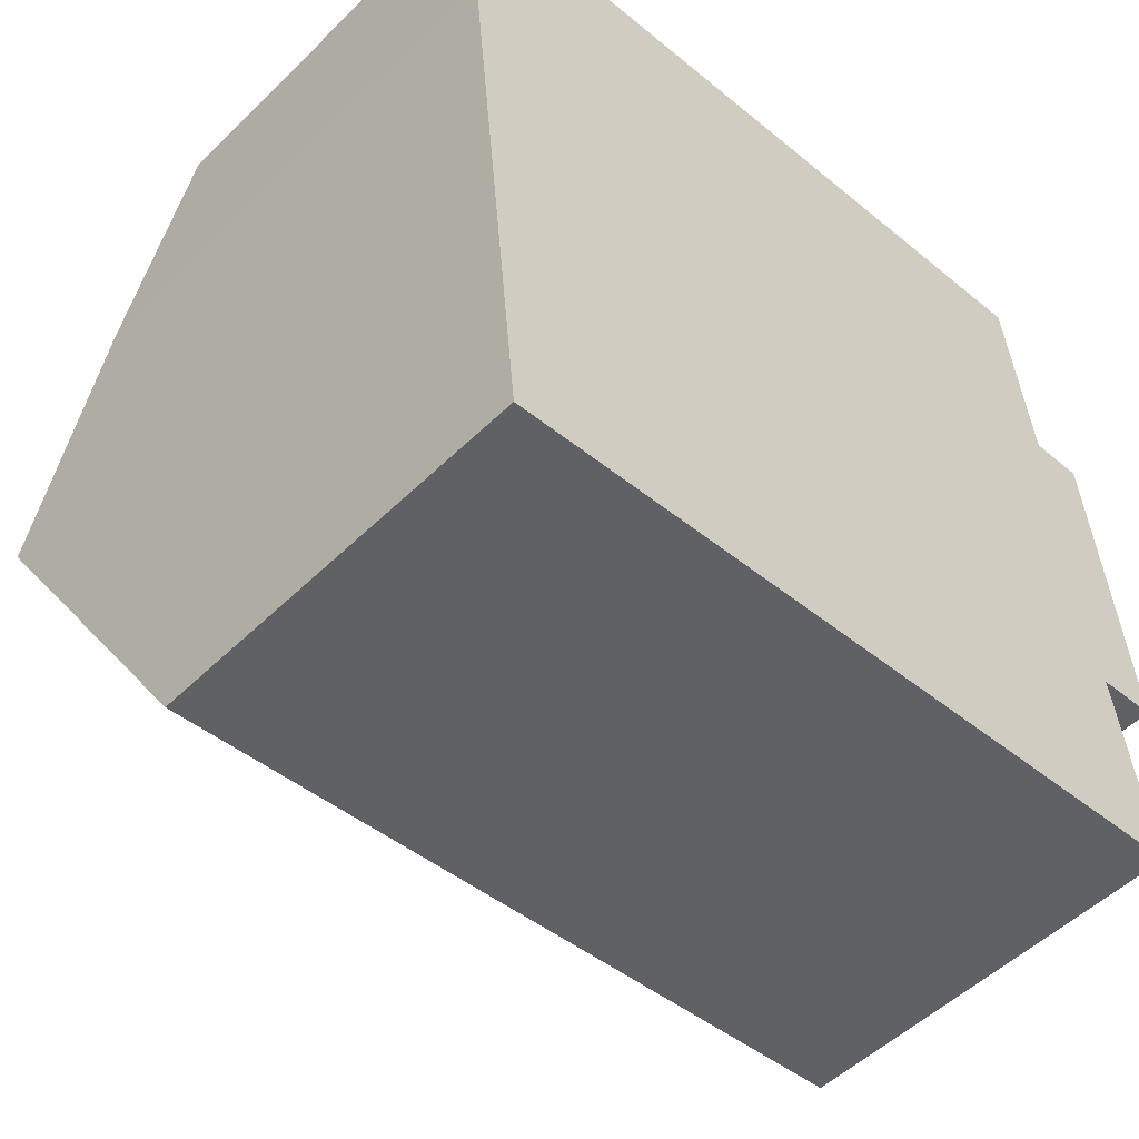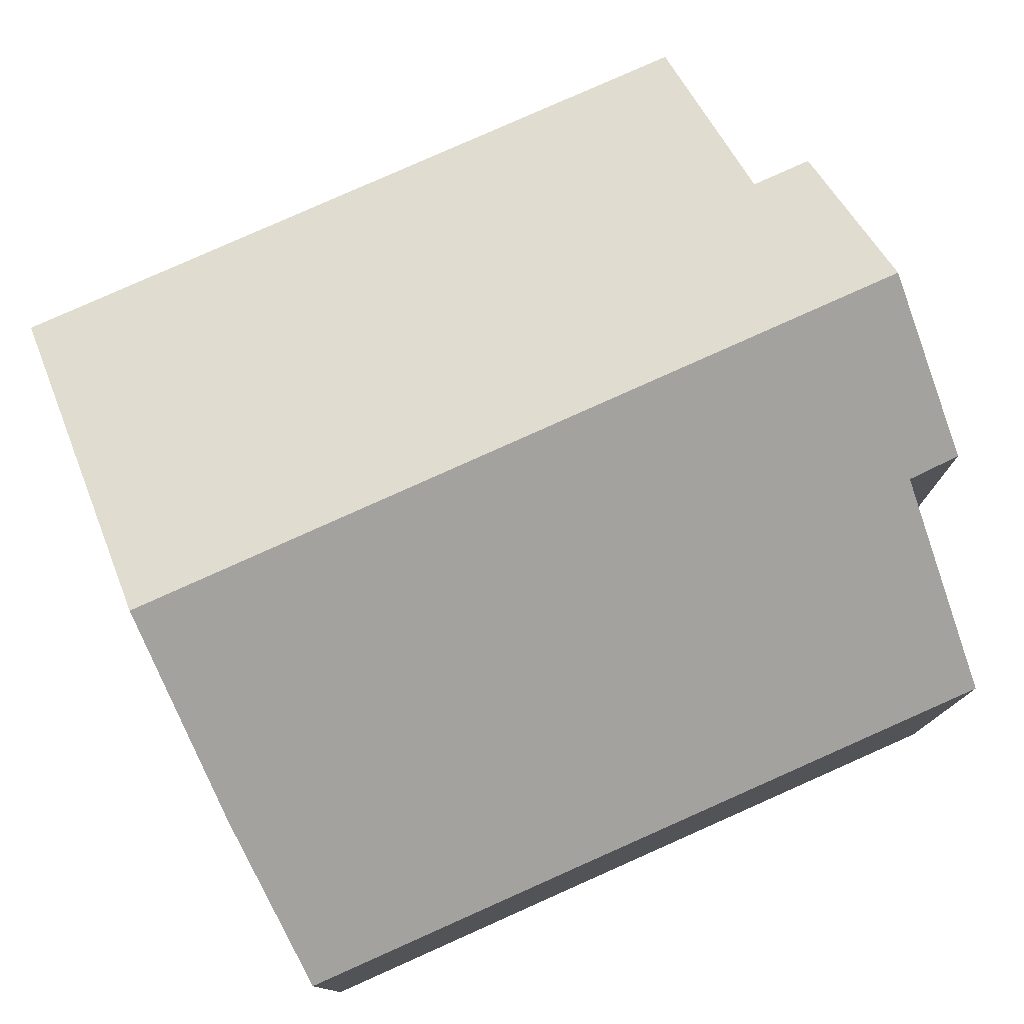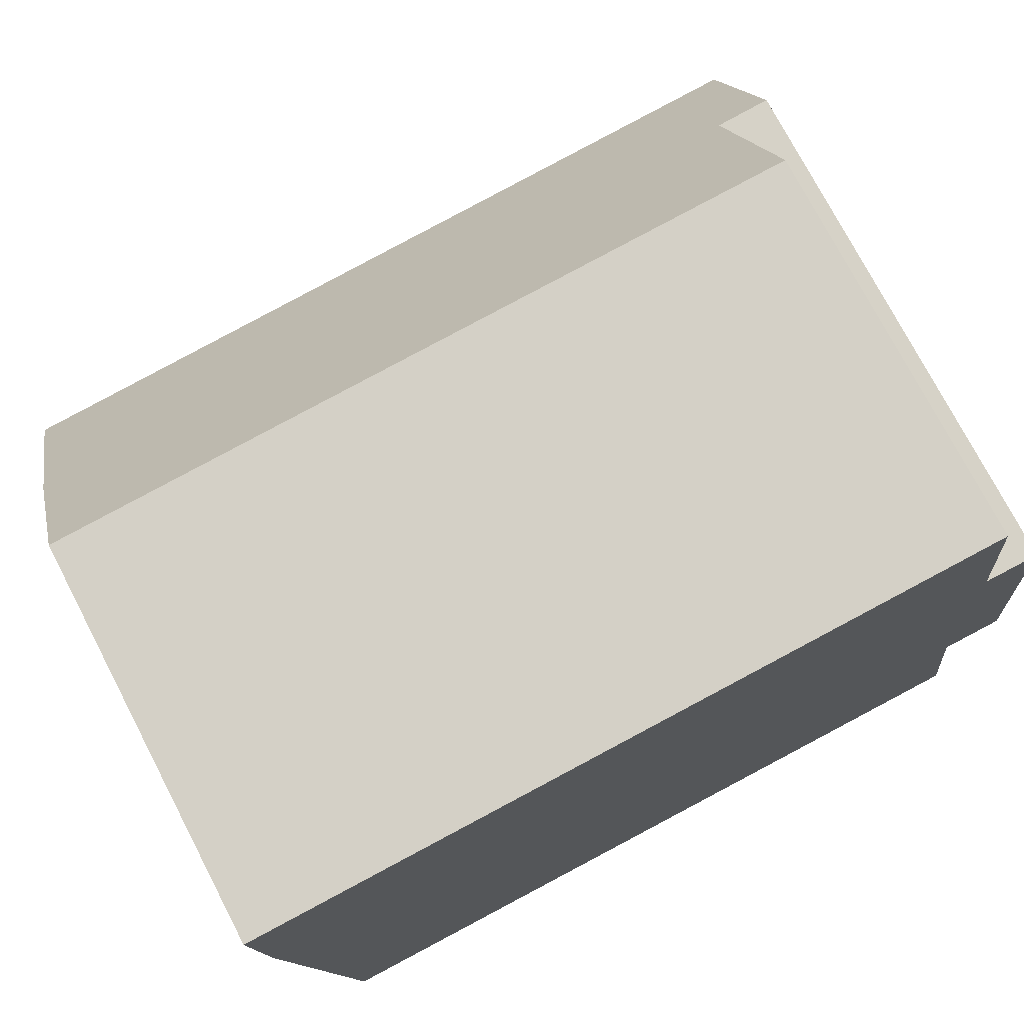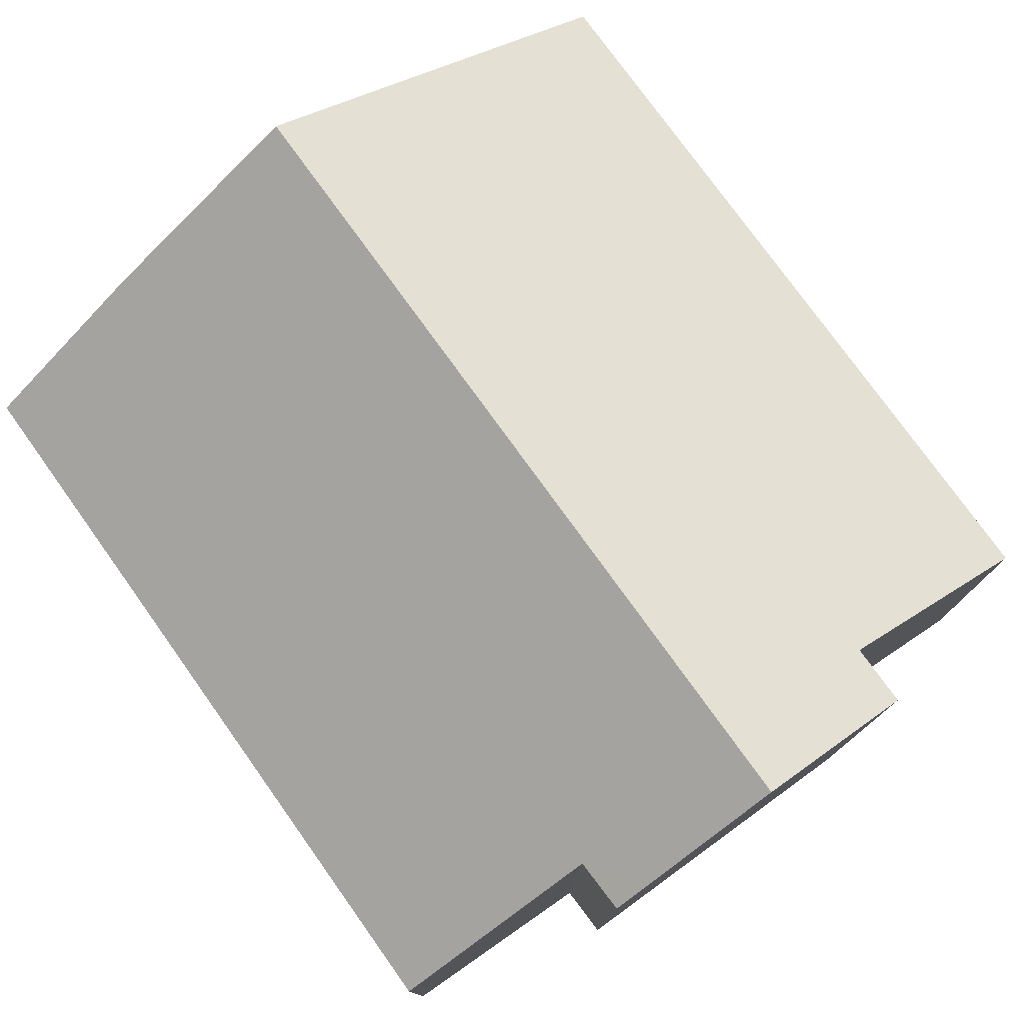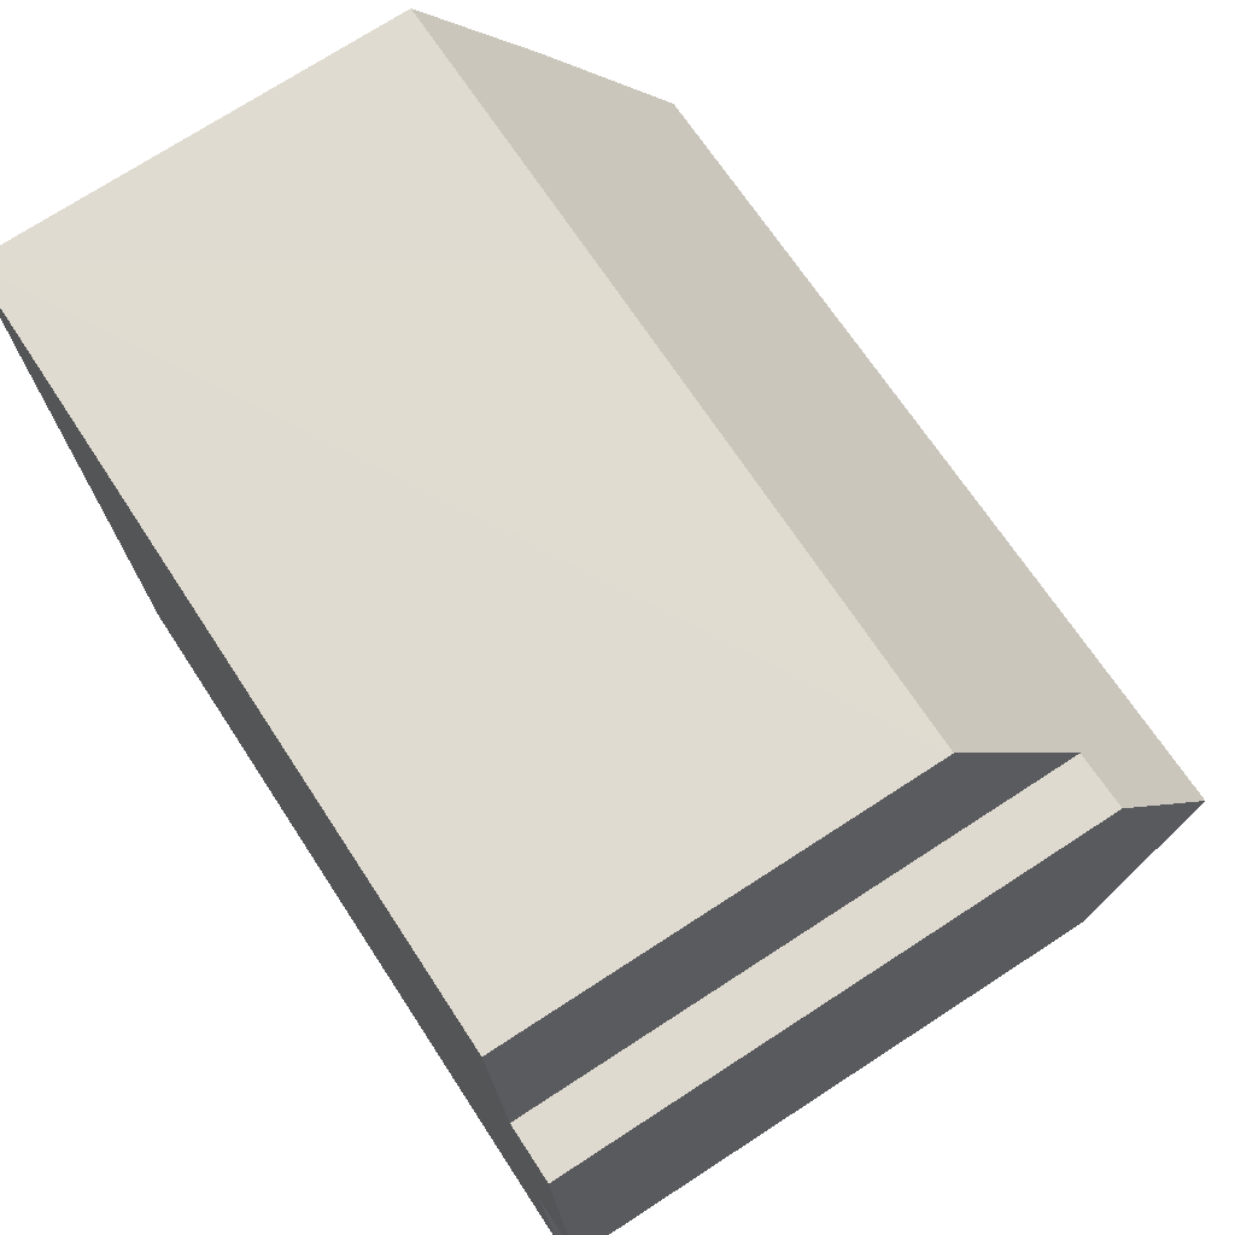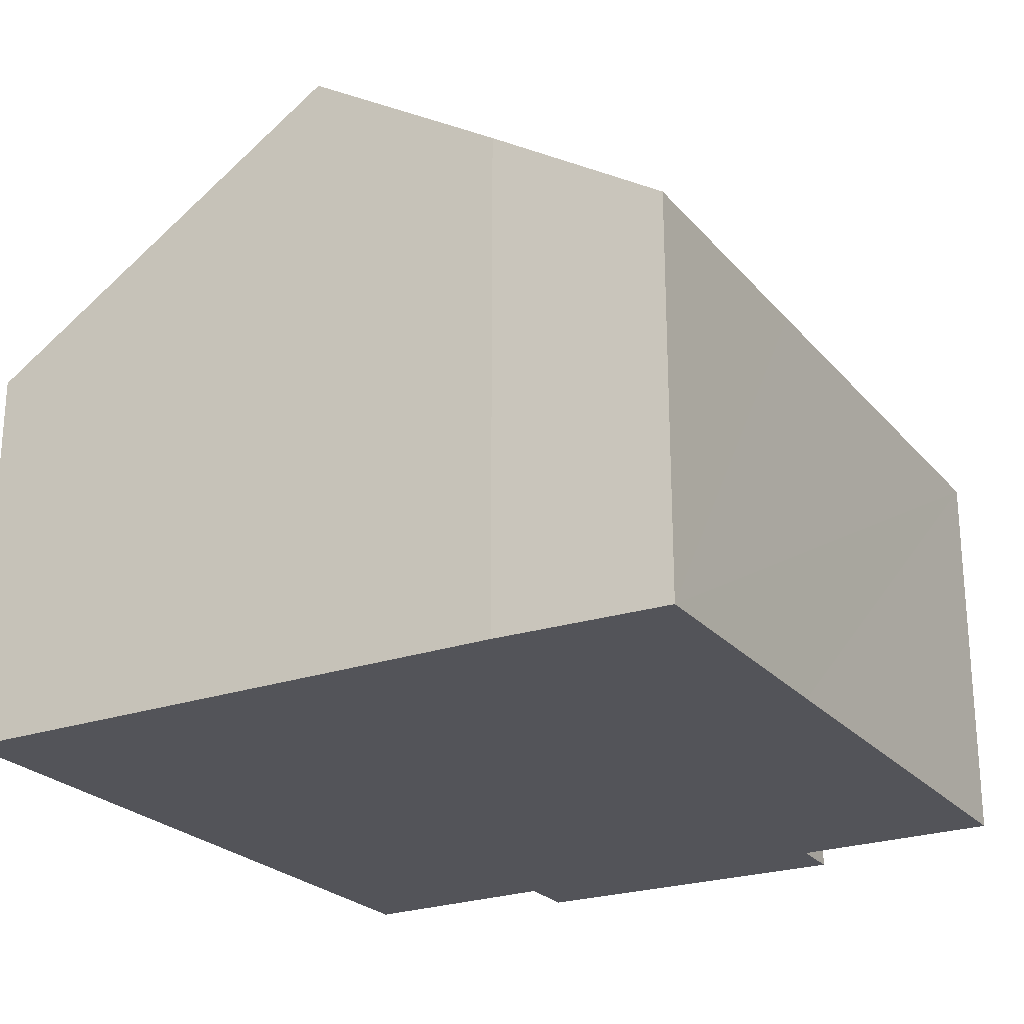
<metadata>
{"format":"obj","ext":"obj","renderer":"f3d","projection":"perspective","resolution":1024,"background":"white","views":[{"elev":-51.9,"azim":-43.6,"up":"+Z"},{"elev":77.8,"azim":-29.5,"up":"+Y"},{"elev":74.7,"azim":-27.5,"up":"+Z"},{"elev":77.9,"azim":49.0,"up":"+Y"},{"elev":73.3,"azim":57.0,"up":"+Z"},{"elev":-23.9,"azim":-65.5,"up":"+Y"}]}
</metadata>
<code>
v  0.486 10.22 -6.065
v  13.1 6.381 -11.09
v  1.082 6.381 -12.17
v  12.68 8.513 -7.712
v  13.42 10.22 -4.903
v  13.66 8.51 -7.628
v  13.62 8.758 -7.234
v  13.24 8.88 -2.767
v  12.31 8.468 -2.19
v  13.18 8.481 -2.133
v  4.362 6.395 0.419
v  0 6.412 3.926e-16
v  0.166 8.164 -2.794
v  11.95 6.357 1.16
v  13.1 6.791e-16 -11.09
v  1.082 7.452e-16 -12.17
v  12.68 4.722e-16 -7.712
v  13.66 4.671e-16 -7.628
v  0.486 3.714e-16 -6.065
v  0.166 1.711e-16 -2.794
v  0 0 0
v  4.362 -2.566e-17 0.419
v  11.95 -7.103e-17 1.16
v  13.18 1.306e-16 -2.133
v  12.31 1.341e-16 -2.19
v  13.24 1.694e-16 -2.767
v  13.42 3.002e-16 -4.903
v  13.62 4.43e-16 -7.234
g defaultobject
f 1 2 3
f 2 1 4
f 4 1 5
f 4 5 6
f 6 5 7
f 8 9 10
f 9 8 5
f 9 5 1
f 9 1 11
f 11 1 12
f 12 1 13
f 11 14 9
f 15 3 2
f 3 15 16
f 6 17 4
f 17 6 18
f 16 1 3
f 1 16 13
f 13 16 19
f 13 19 20
f 20 12 13
f 12 20 21
f 21 11 12
f 11 21 14
f 14 21 22
f 14 22 23
f 9 24 10
f 24 9 25
f 14 25 9
f 25 14 23
f 8 7 5
f 7 8 10
f 7 10 24
f 7 24 6
f 6 24 18
f 18 24 26
f 18 26 27
f 18 27 28
f 17 2 4
f 2 17 15
f 22 25 23
f 25 22 28
f 28 22 18
f 18 22 17
f 17 22 15
f 15 22 16
f 16 22 21
f 16 21 19
f 19 21 20
f 25 26 24
f 26 25 27
f 27 25 28

</code>
